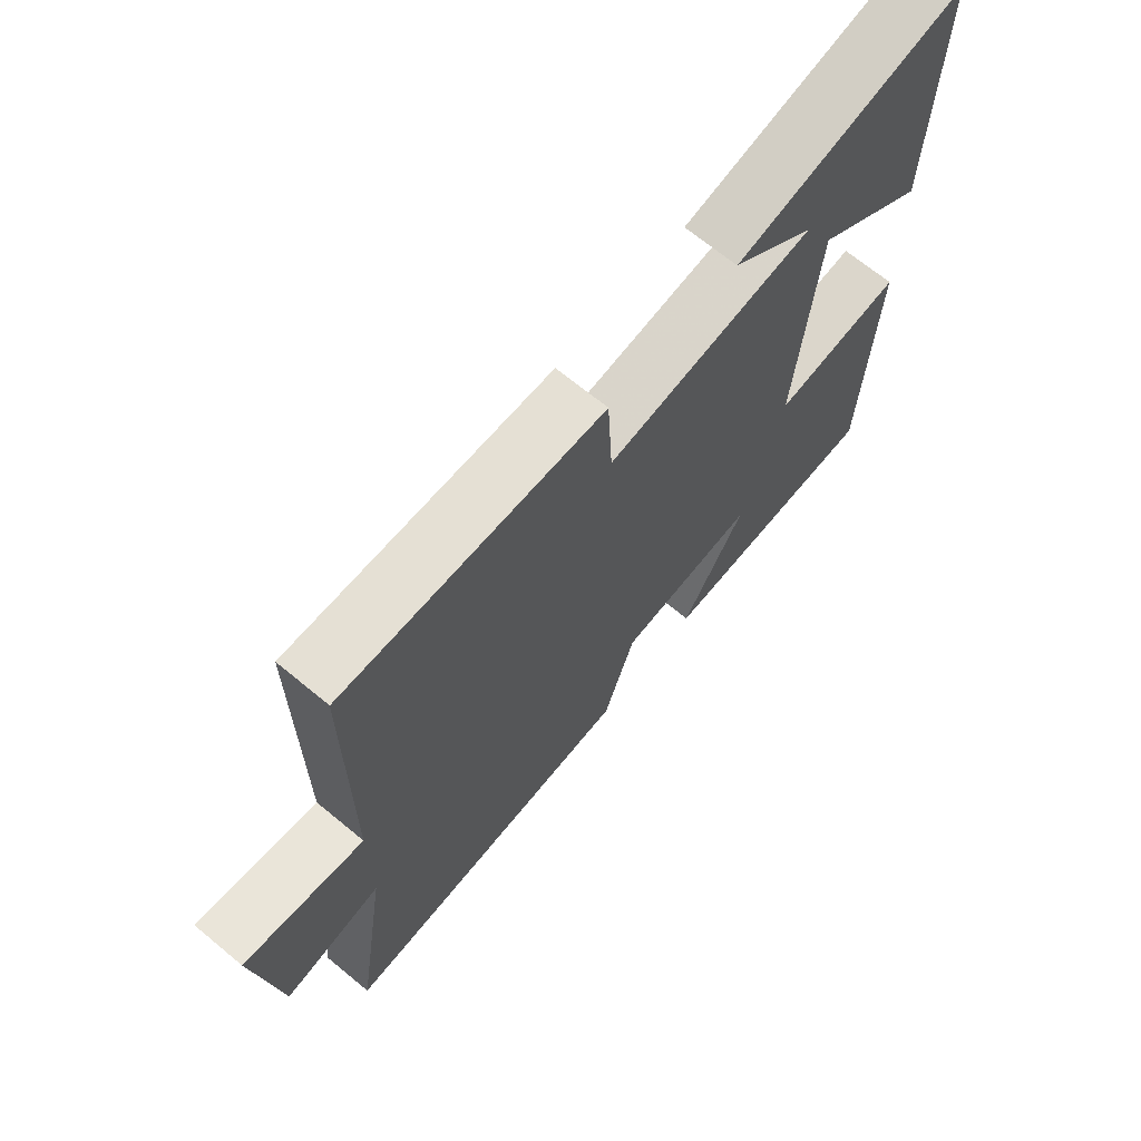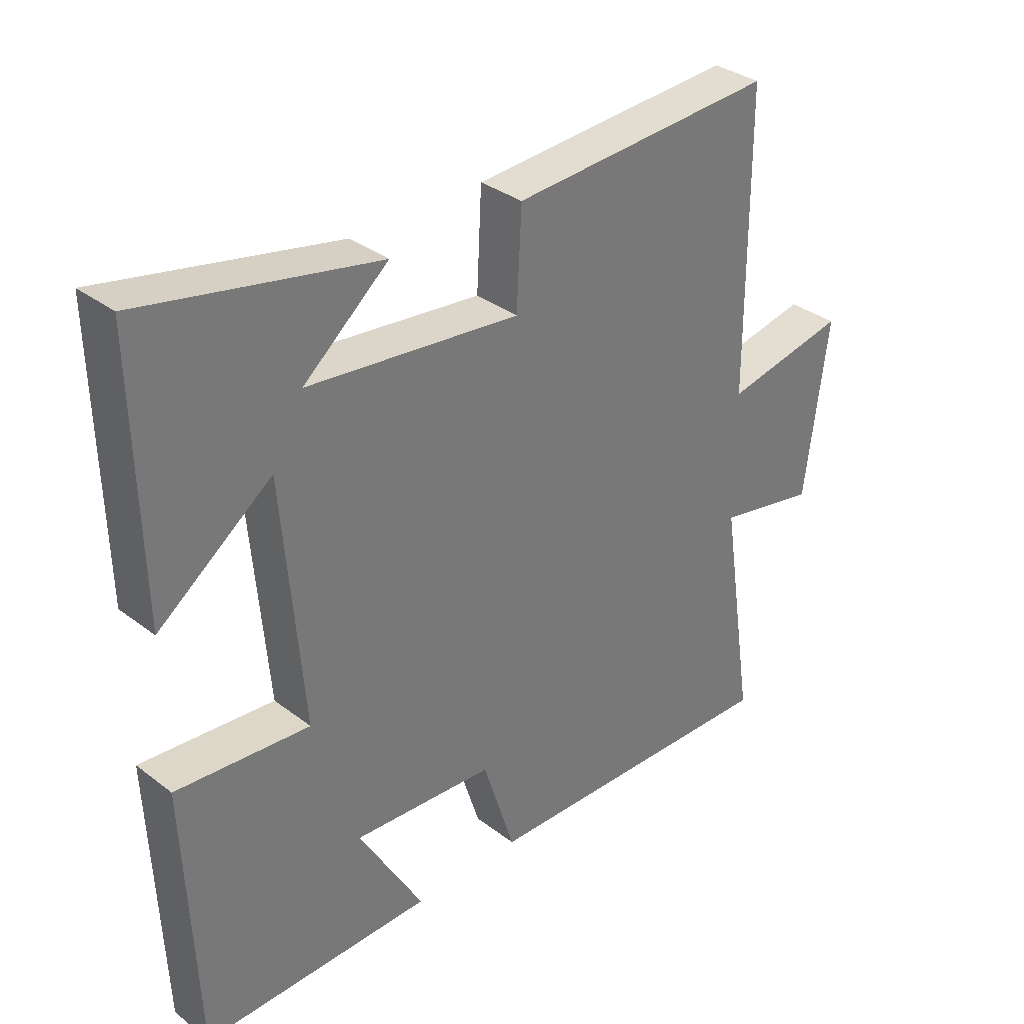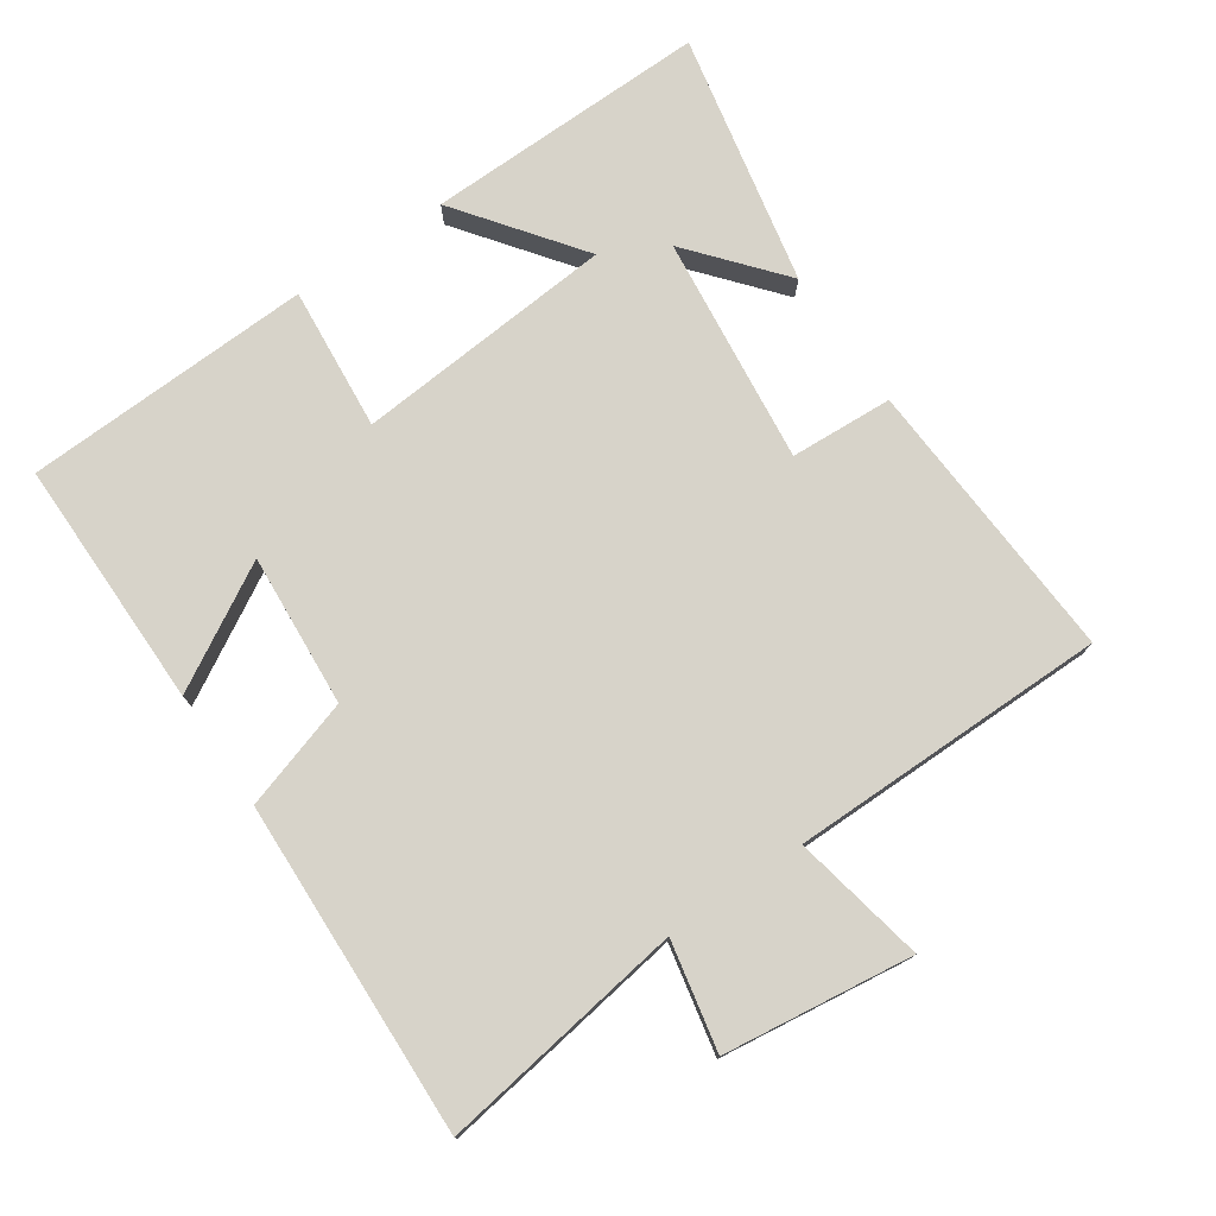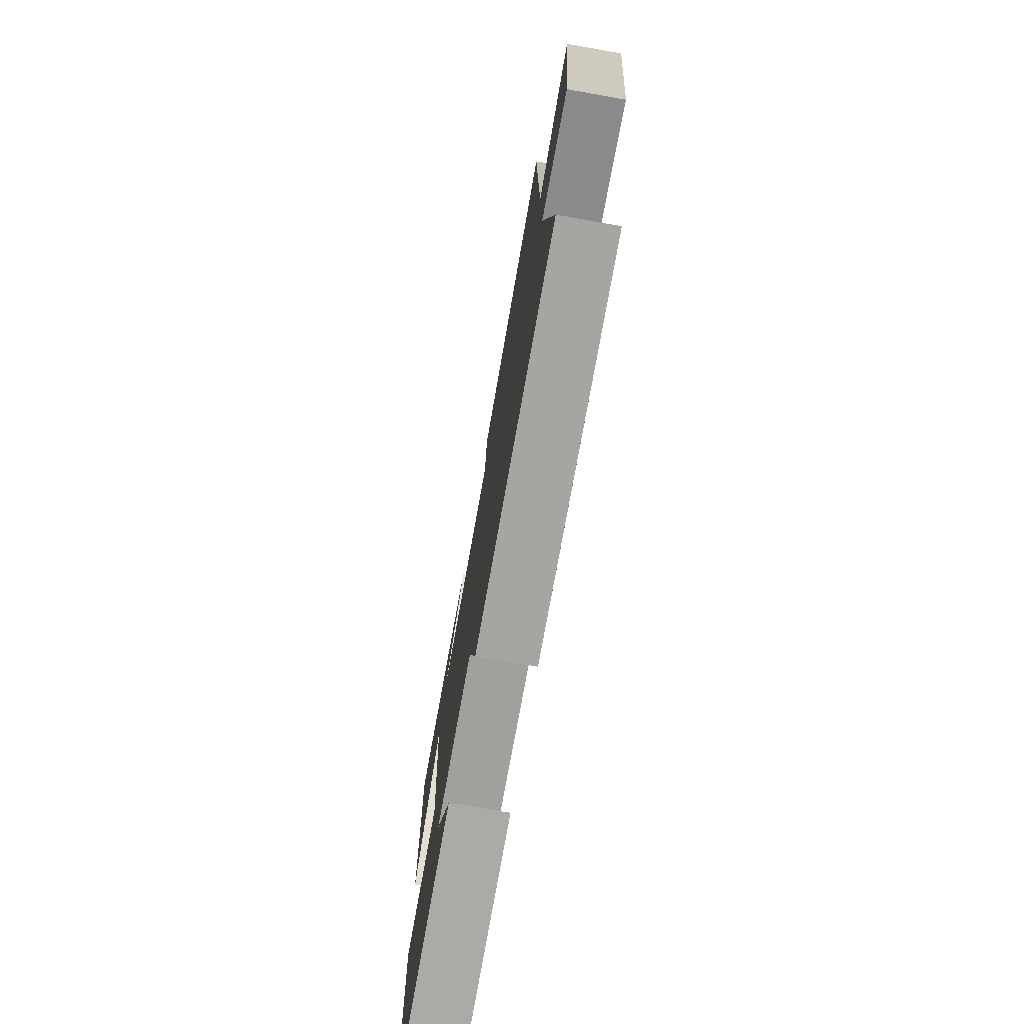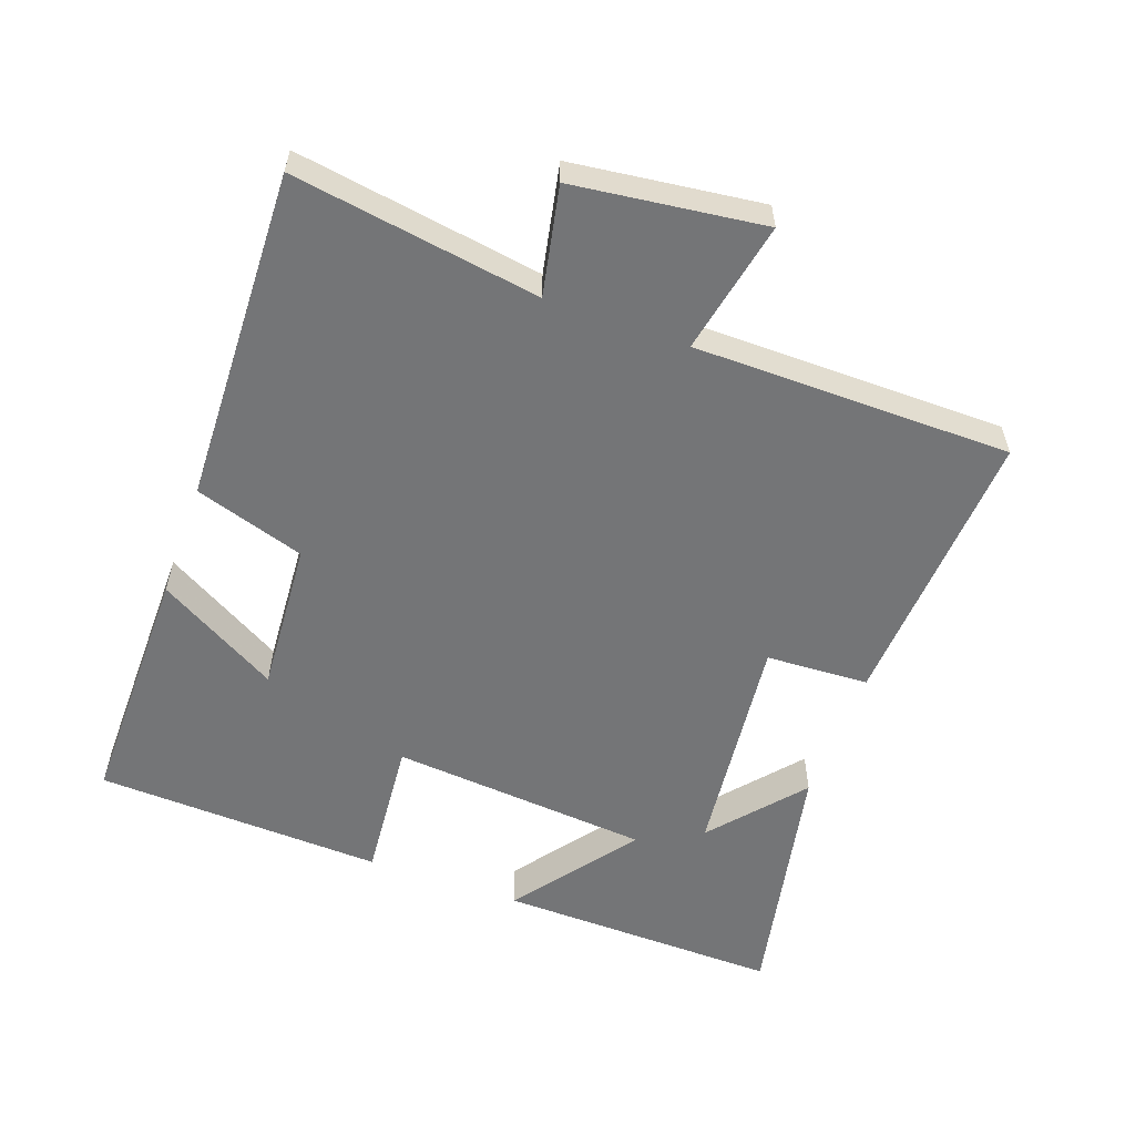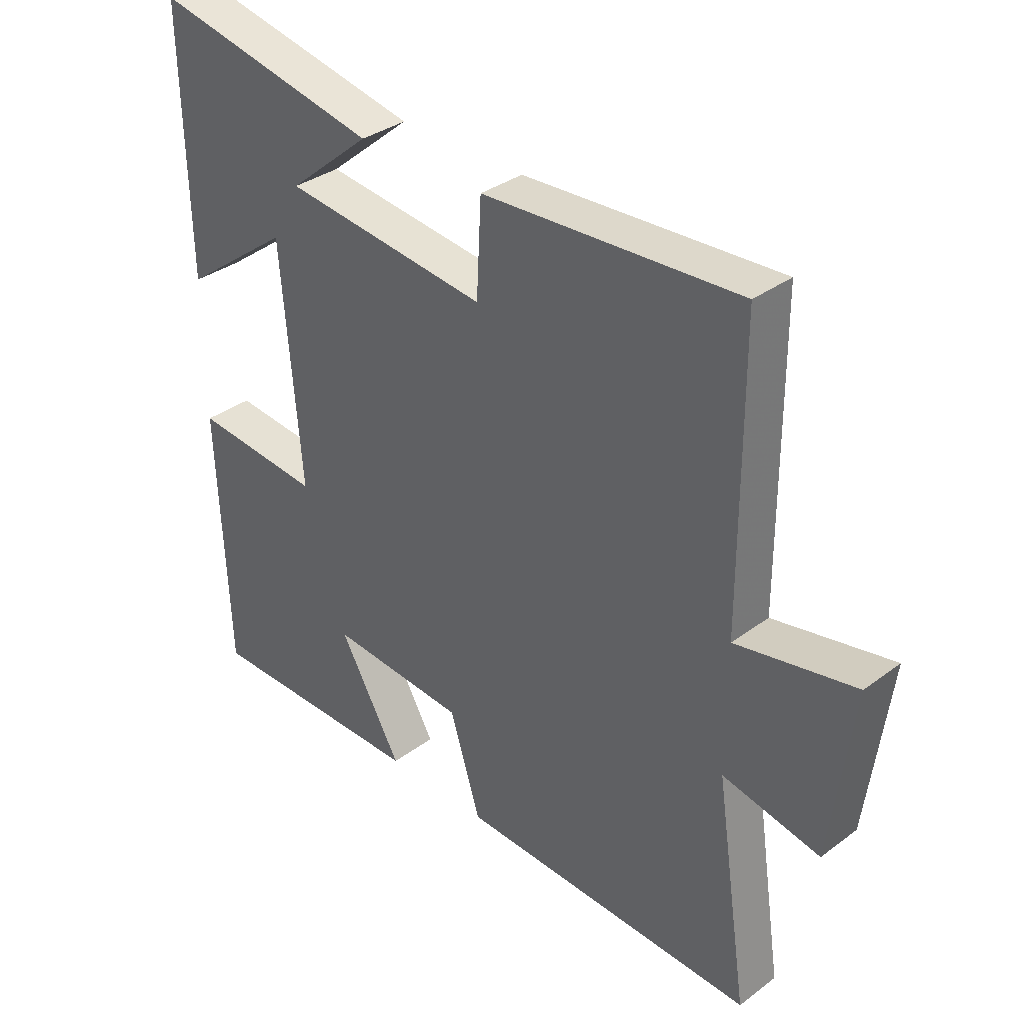
<metadata>
{"format":"obj","ext":"obj","renderer":"f3d","projection":"perspective","resolution":1024,"background":"white","views":[{"elev":68.5,"azim":-50.4,"up":"+Z"},{"elev":33.9,"azim":135.9,"up":"+Z"},{"elev":76.3,"azim":-124.3,"up":"+Y"},{"elev":-75.6,"azim":-100.0,"up":"+Z"},{"elev":-56.5,"azim":-110.0,"up":"+Y"},{"elev":34.5,"azim":-134.9,"up":"+Z"}]}
</metadata>
<code>
v -0.498 0.07 0.524
v -0.076 0.07 0.5
v -0.068 0.07 0.348
v 0.27 0.07 0.386
v 0.134 0.07 0.5
v 0.508 0.07 0.577
v 0.5 0.07 0.157
v 0.319 0.07 0.292
v 0.287 0.07 -0.094
v 0.5 0.07 -0.075
v 0.483 0.07 -0.502
v 0.114 0.07 -0.5
v 0.217 0.07 -0.321
v -0.009 0.07 -0.337
v -0.06 0.07 -0.5
v -0.555 0.07 -0.517
v -0.5 0.07 -0.153
v -0.66 0.07 -0.186
v -0.696 0.07 0.094
v -0.5 0.07 0.055
v -0.498 0 0.524
v -0.076 0 0.5
v -0.068 0 0.348
v 0.27 0 0.386
v 0.134 0 0.5
v 0.508 0 0.577
v 0.5 0 0.157
v 0.319 0 0.292
v 0.287 0 -0.094
v 0.5 0 -0.075
v 0.483 0 -0.502
v 0.114 0 -0.5
v 0.217 0 -0.321
v -0.009 0 -0.337
v -0.06 0 -0.5
v -0.555 0 -0.517
v -0.5 0 -0.153
v -0.66 0 -0.186
v -0.696 0 0.094
v -0.5 0 0.055
f 17 18 19 20
f 1 2 3
f 20 1 3
f 17 20 3
f 16 17 3
f 15 16 3
f 14 15 3
f 13 14 3 4
f 10 11 12 13
f 9 10 13
f 8 9 13 4
f 7 8 4
f 6 7 4
f 4 5 6
f 40 39 38 37
f 23 22 21
f 23 21 40
f 23 40 37
f 23 37 36
f 23 36 35
f 23 35 34
f 24 23 34 33
f 33 32 31 30
f 33 30 29
f 24 33 29 28
f 24 28 27
f 24 27 26
f 26 25 24
f 1 21 22 2
f 2 22 23 3
f 3 23 24 4
f 4 24 25 5
f 5 25 26 6
f 6 26 27 7
f 7 27 28 8
f 8 28 29 9
f 9 29 30 10
f 10 30 31 11
f 11 31 32 12
f 12 32 33 13
f 13 33 34 14
f 14 34 35 15
f 15 35 36 16
f 16 36 37 17
f 17 37 38 18
f 18 38 39 19
f 19 39 40 20
f 20 40 21 1

</code>
